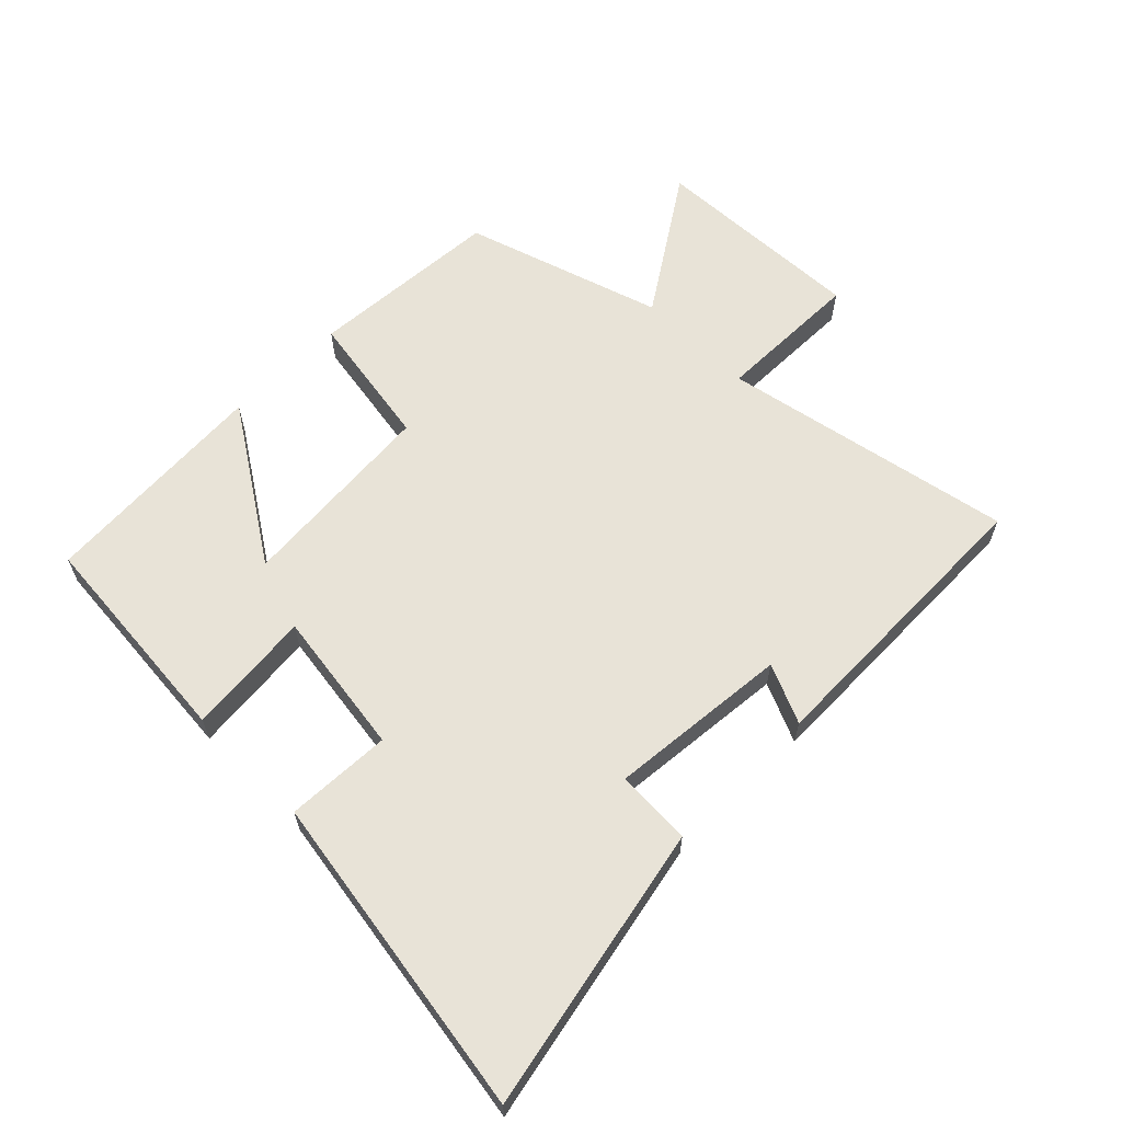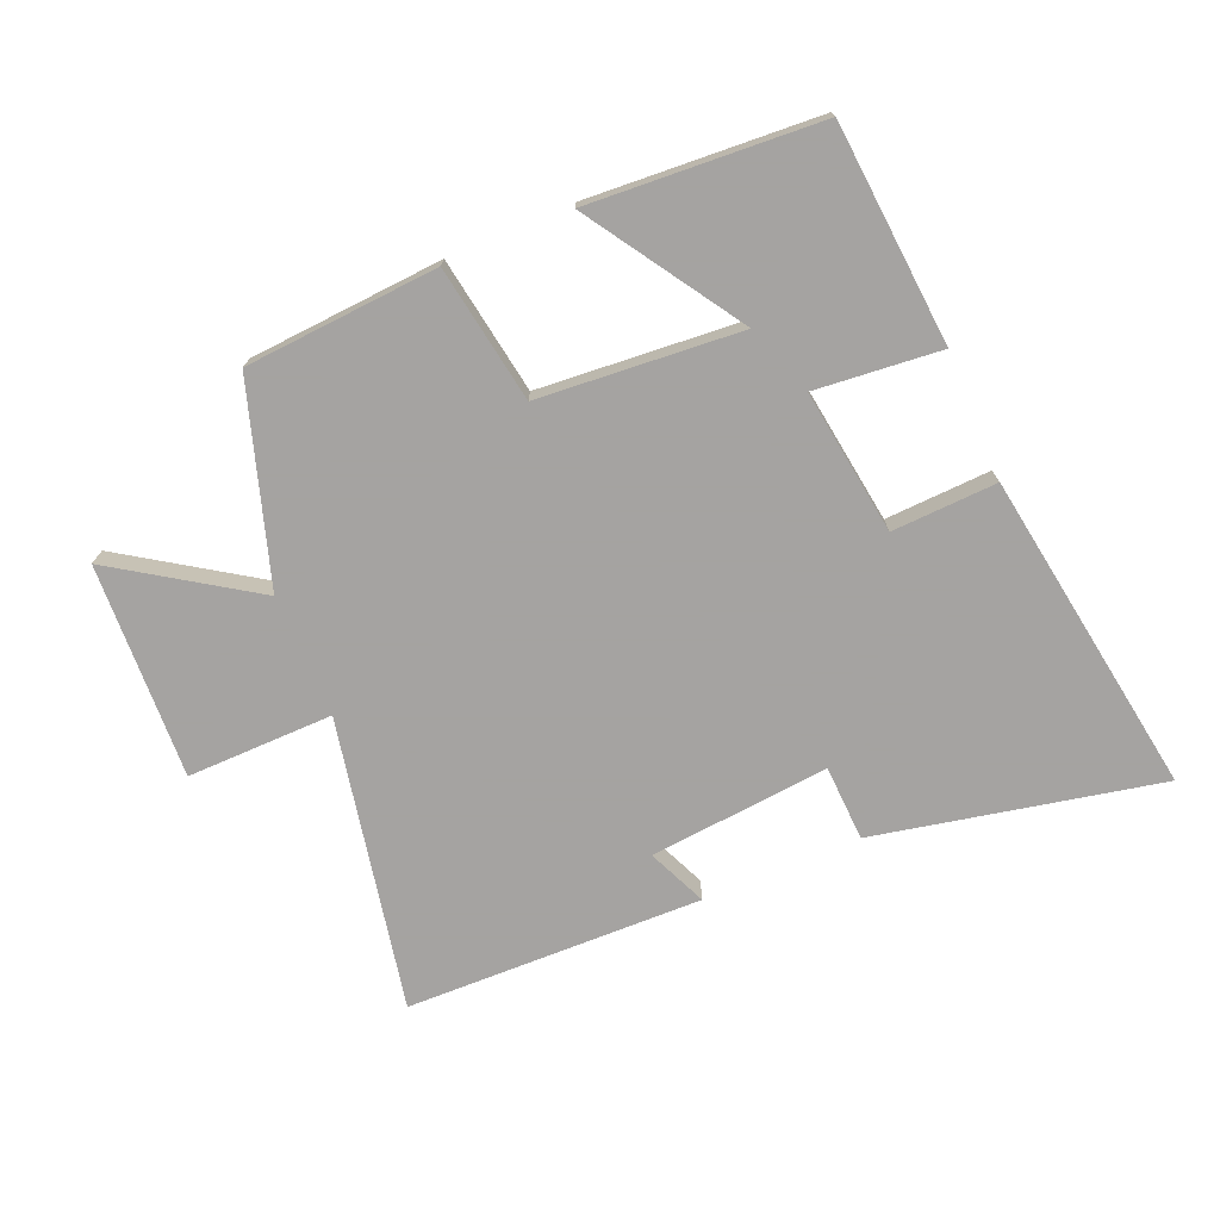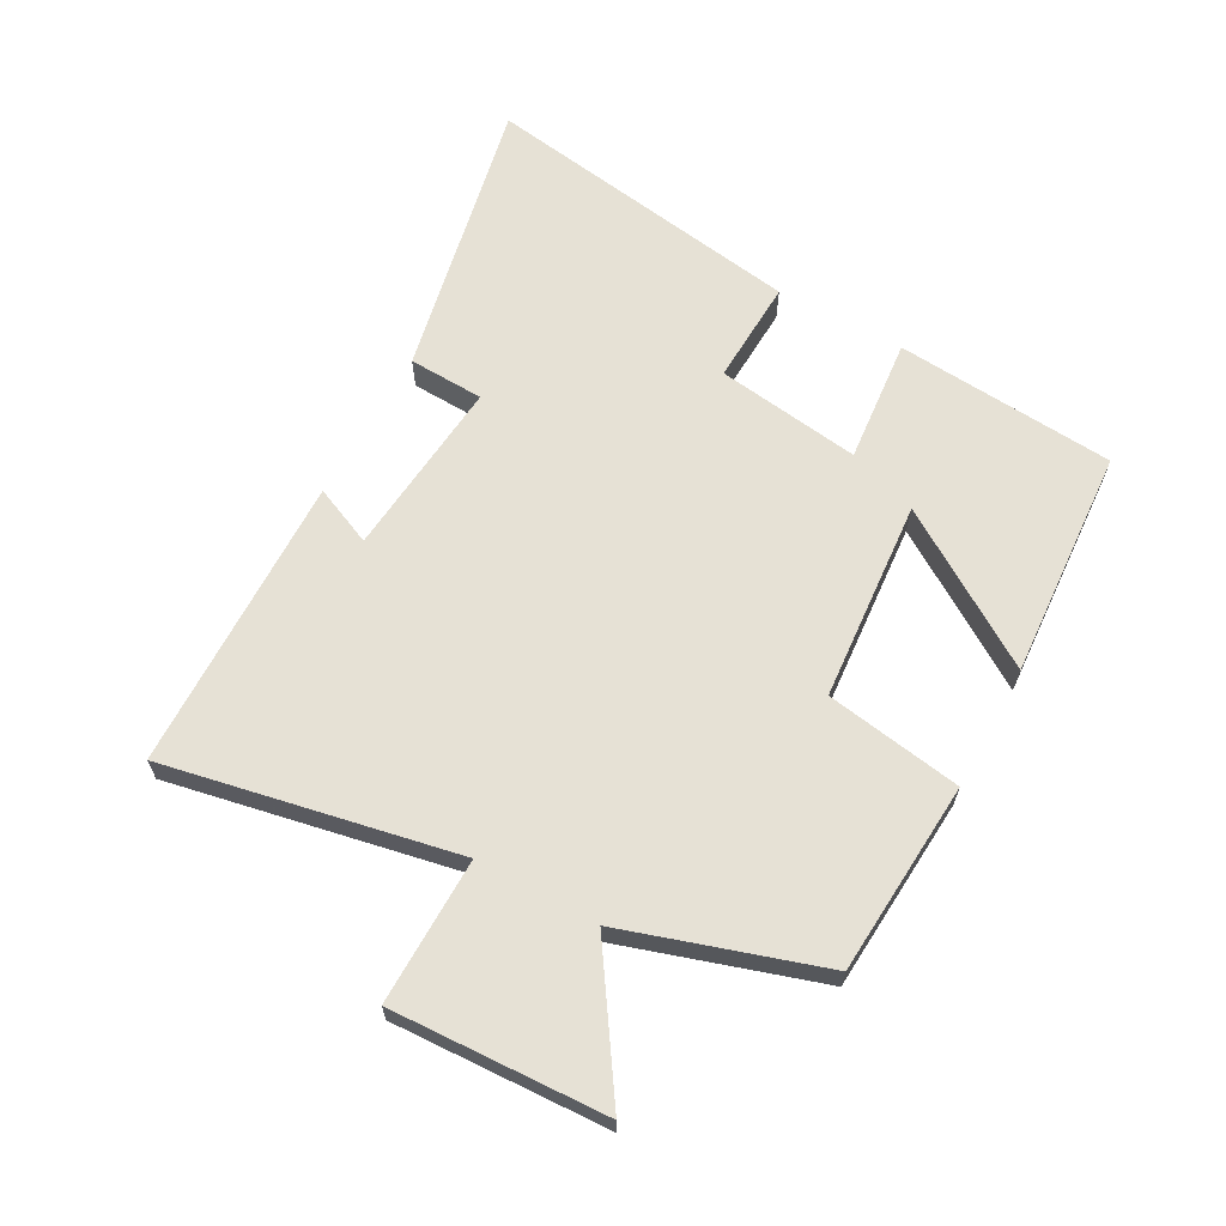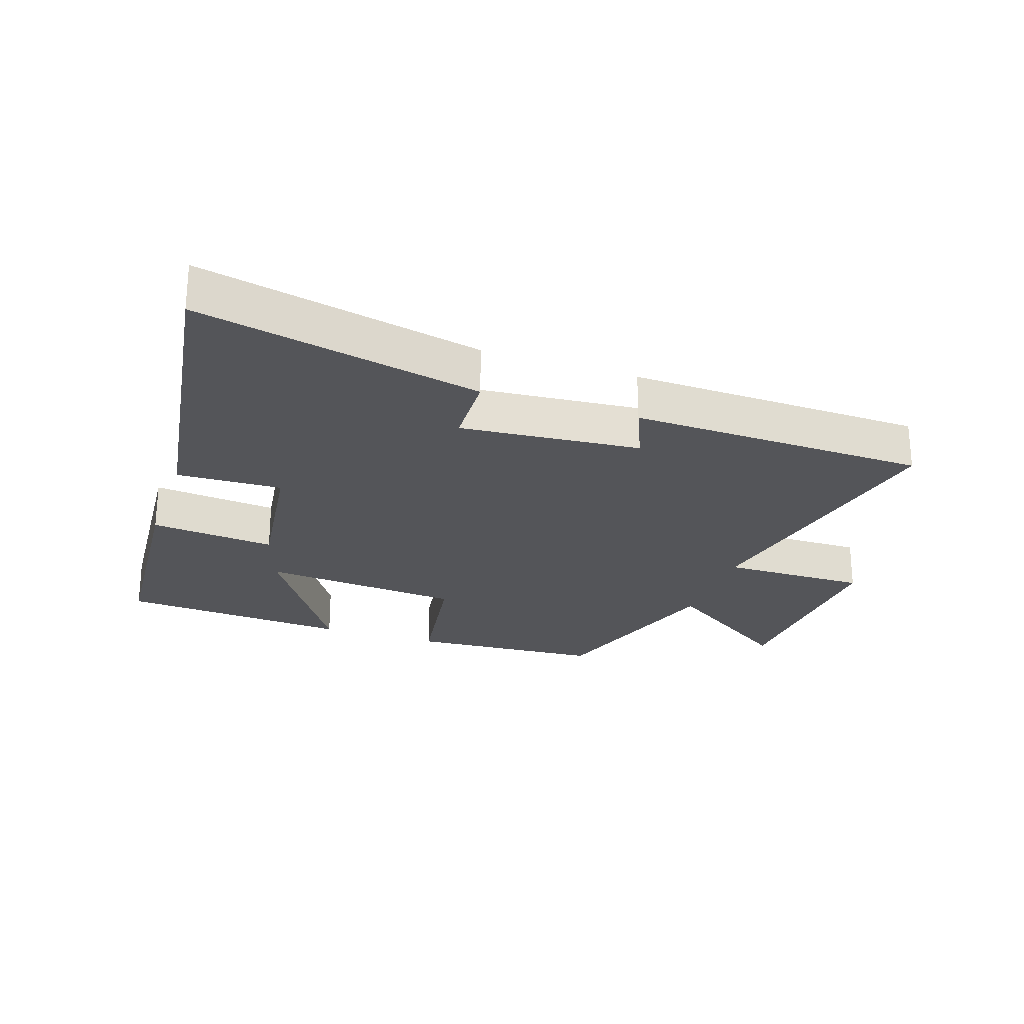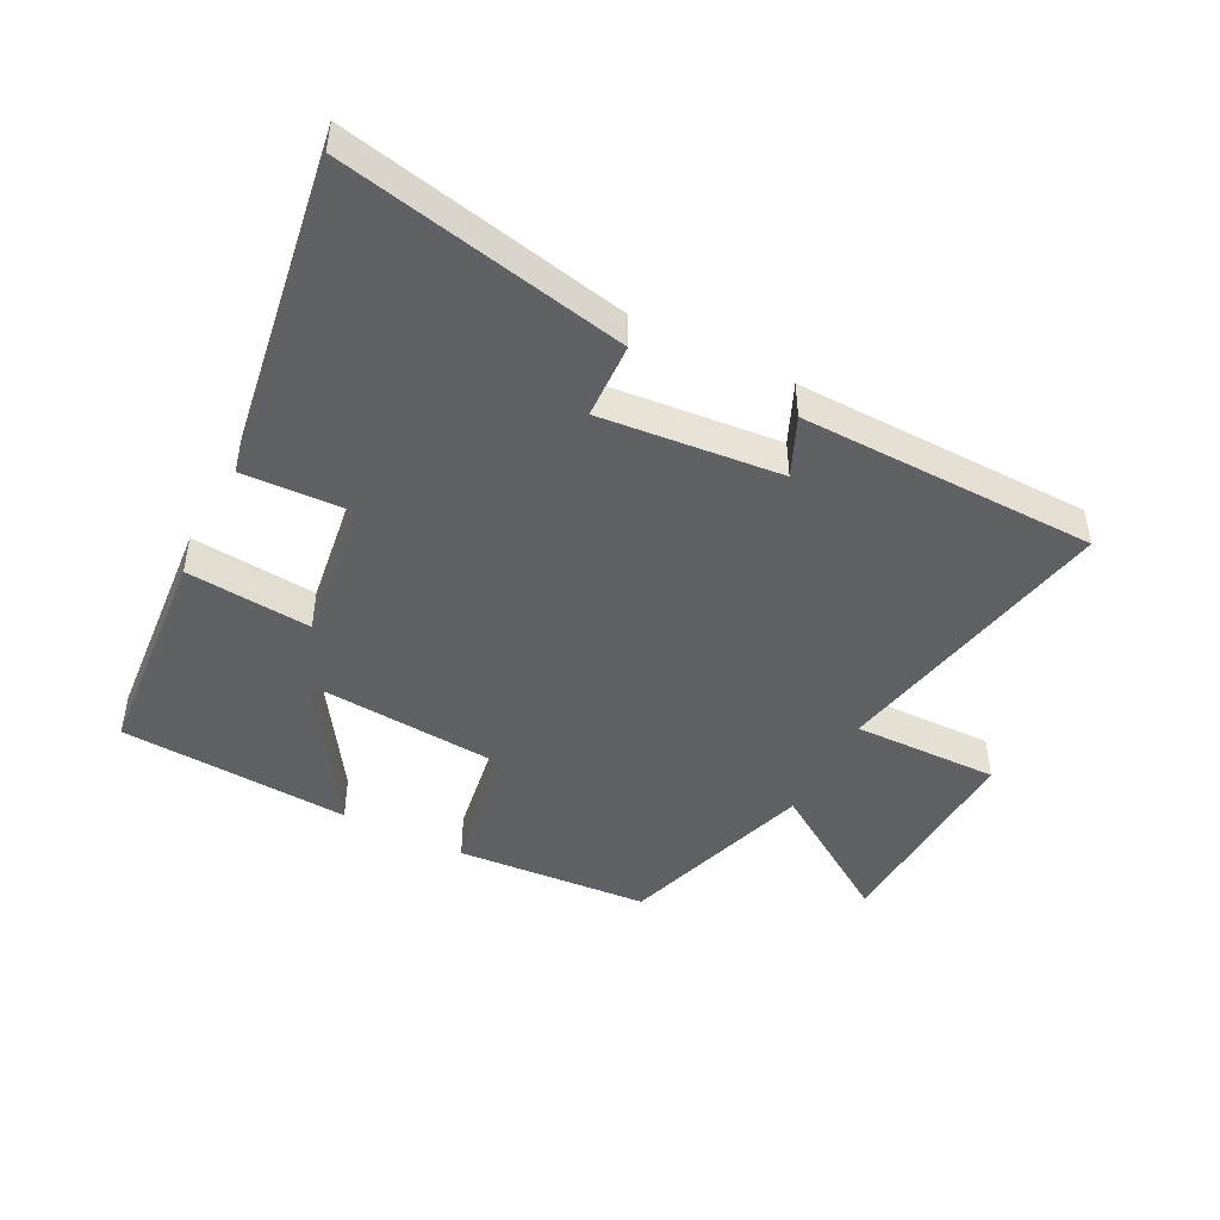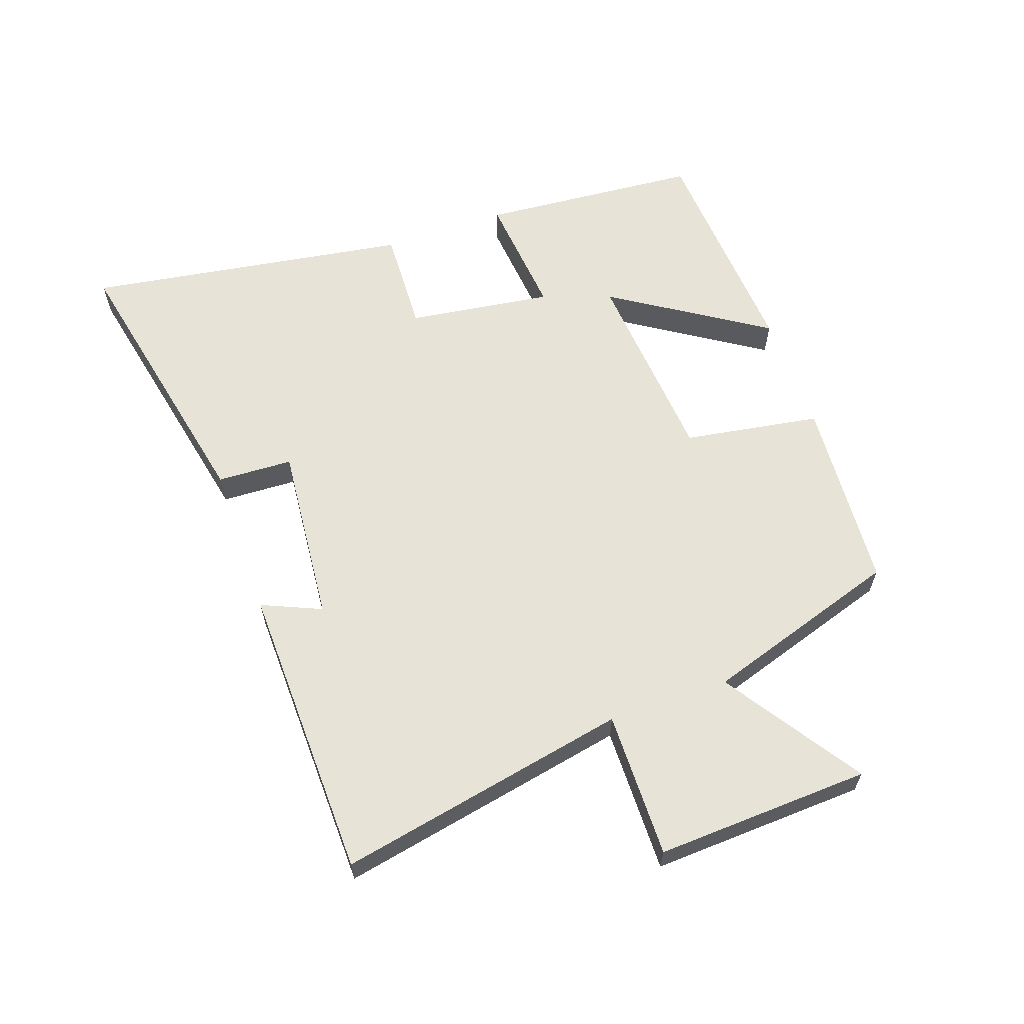
<metadata>
{"format":"obj","ext":"obj","renderer":"f3d","projection":"perspective","resolution":1024,"background":"white","views":[{"elev":62.3,"azim":135.1,"up":"+Y"},{"elev":-73.1,"azim":23.0,"up":"+Y"},{"elev":64.4,"azim":-61.2,"up":"+Y"},{"elev":-24.8,"azim":161.0,"up":"+Y"},{"elev":-46.1,"azim":153.0,"up":"+Y"},{"elev":61.6,"azim":-109.3,"up":"+Y"}]}
</metadata>
<code>
v 0.58 0.07 -0.594
v 0.129 0.07 -0.5
v 0.124 0.07 -0.38
v -0.162 0.07 -0.406
v -0.121 0.07 -0.5
v -0.592 0.07 -0.489
v -0.5 0.07 -0.027
v -0.732 0.07 -0.03
v -0.716 0.07 0.31
v -0.5 0.07 0.167
v -0.4 0.07 0.479
v -0.093 0.07 0.5
v -0.058 0.07 0.283
v 0.262 0.07 0.257
v 0.105 0.07 0.5
v 0.472 0.07 0.476
v 0.5 0.07 0.126
v 0.301 0.07 0.145
v 0.333 0.07 -0.085
v 0.5 0.07 -0.078
v 0.58 0 -0.594
v 0.129 0 -0.5
v 0.124 0 -0.38
v -0.162 0 -0.406
v -0.121 0 -0.5
v -0.592 0 -0.489
v -0.5 0 -0.027
v -0.732 0 -0.03
v -0.716 0 0.31
v -0.5 0 0.167
v -0.4 0 0.479
v -0.093 0 0.5
v -0.058 0 0.283
v 0.262 0 0.257
v 0.105 0 0.5
v 0.472 0 0.476
v 0.5 0 0.126
v 0.301 0 0.145
v 0.333 0 -0.085
v 0.5 0 -0.078
f 19 20 1 2
f 18 19 2 3
f 16 17 18
f 14 15 16
f 14 16 18
f 13 14 18 3
f 10 11 12 13
f 7 8 9 10
f 7 10 13 3
f 4 5 6 7
f 3 4 7
f 22 21 40 39
f 23 22 39 38
f 38 37 36
f 36 35 34
f 38 36 34
f 23 38 34 33
f 33 32 31 30
f 30 29 28 27
f 23 33 30 27
f 27 26 25 24
f 27 24 23
f 1 21 22 2
f 2 22 23 3
f 3 23 24 4
f 4 24 25 5
f 5 25 26 6
f 6 26 27 7
f 7 27 28 8
f 8 28 29 9
f 9 29 30 10
f 10 30 31 11
f 11 31 32 12
f 12 32 33 13
f 13 33 34 14
f 14 34 35 15
f 15 35 36 16
f 16 36 37 17
f 17 37 38 18
f 18 38 39 19
f 19 39 40 20
f 20 40 21 1

</code>
